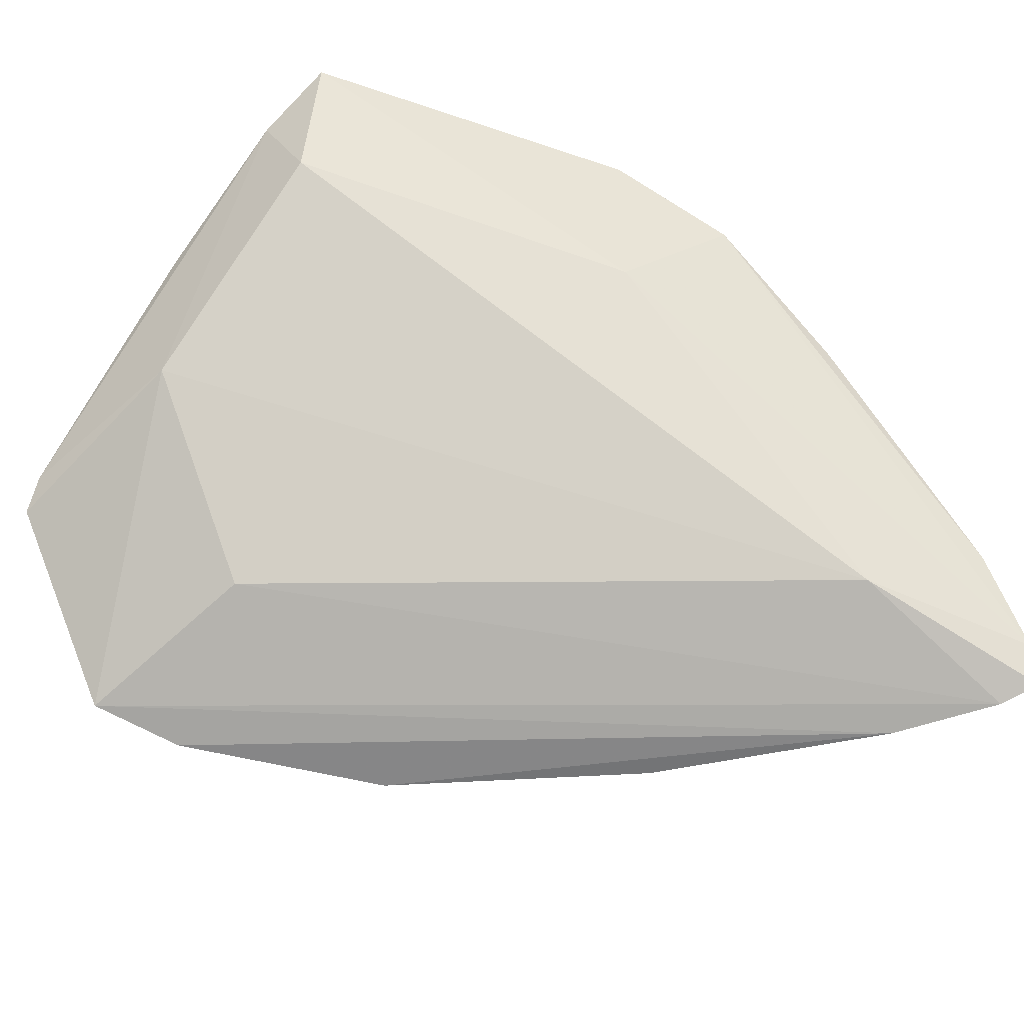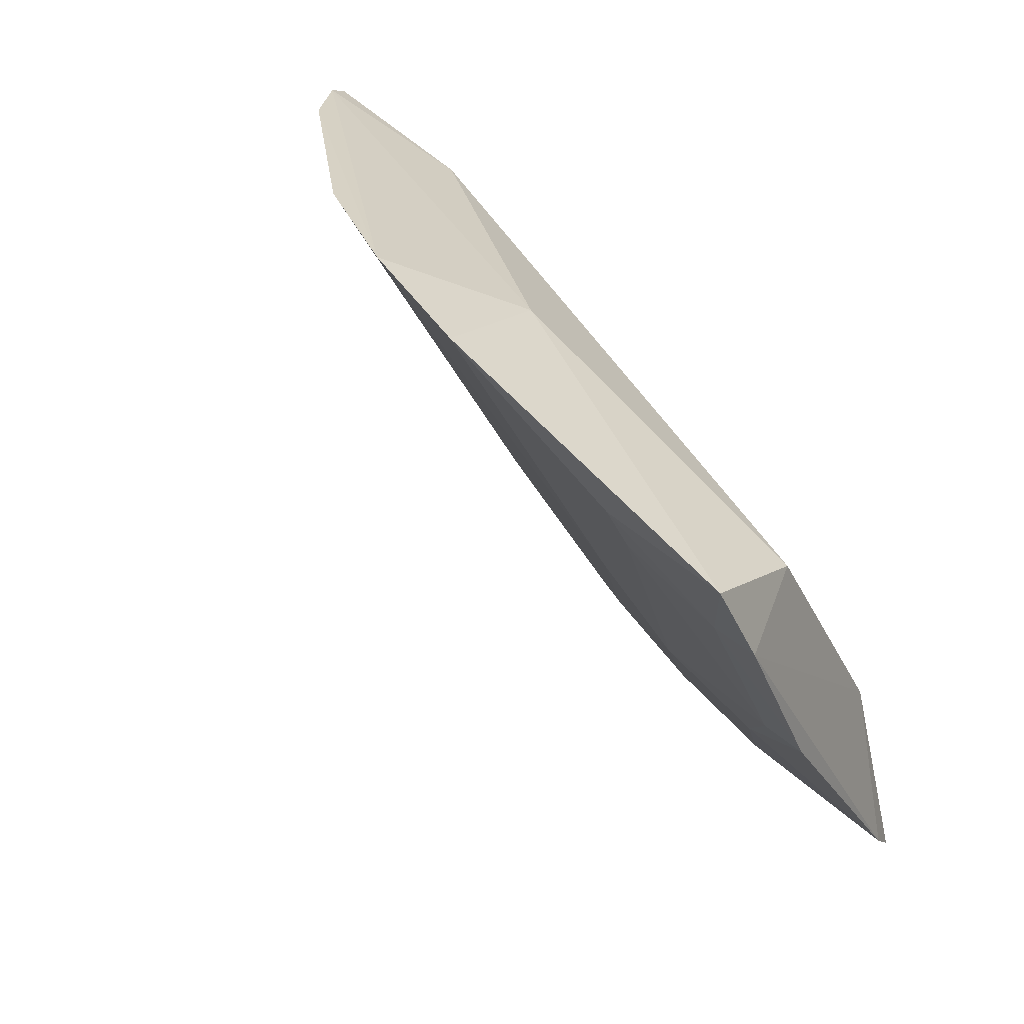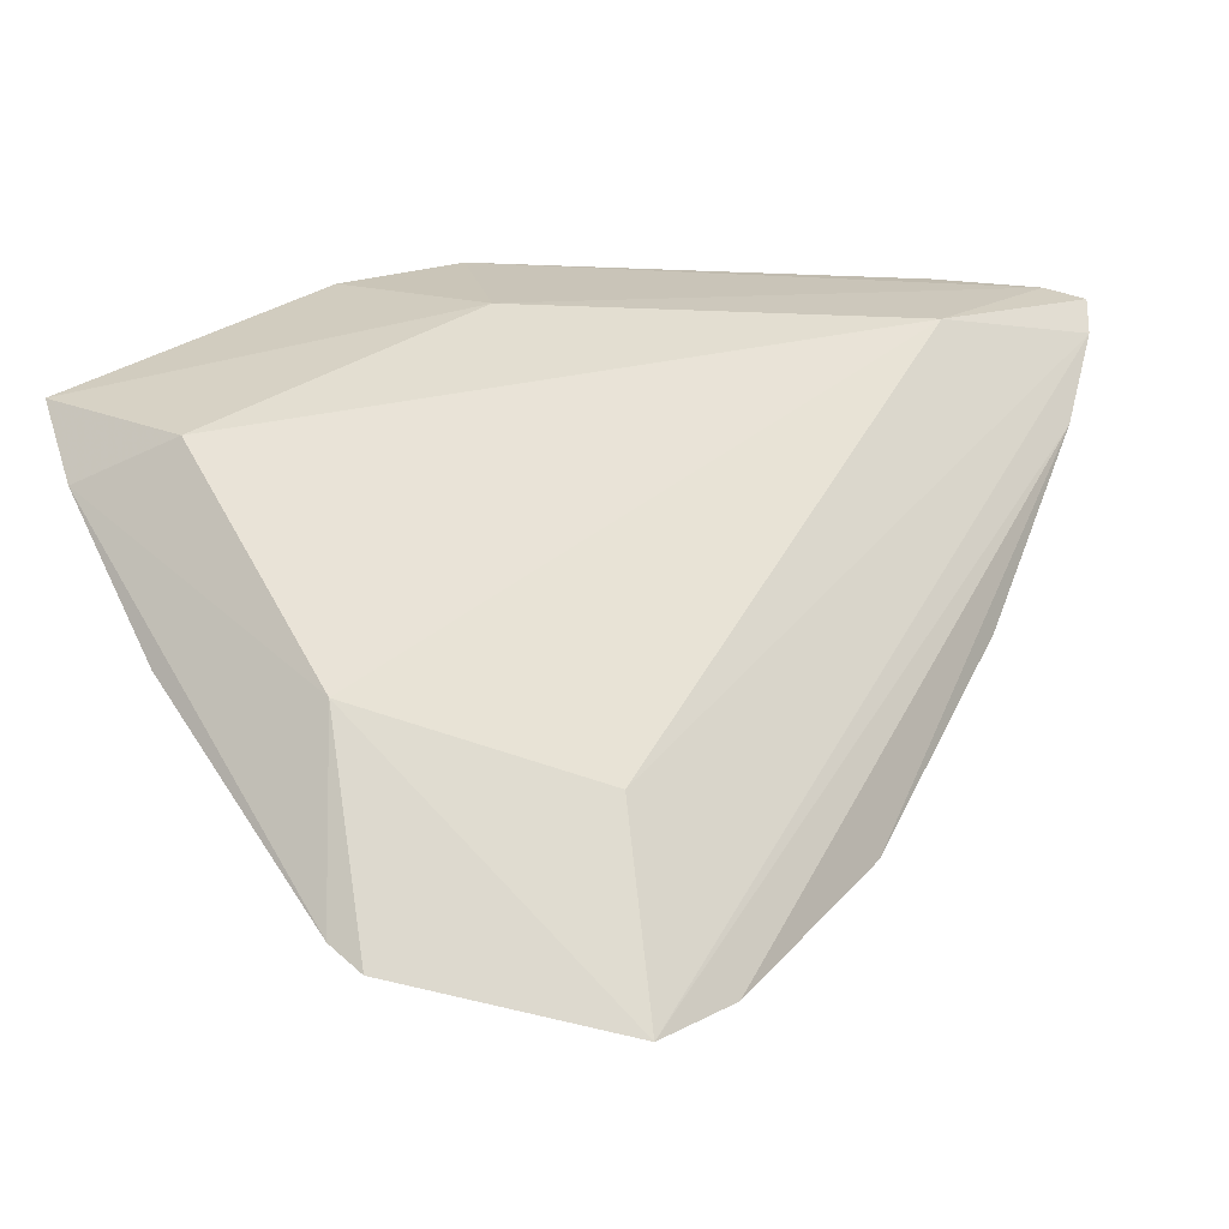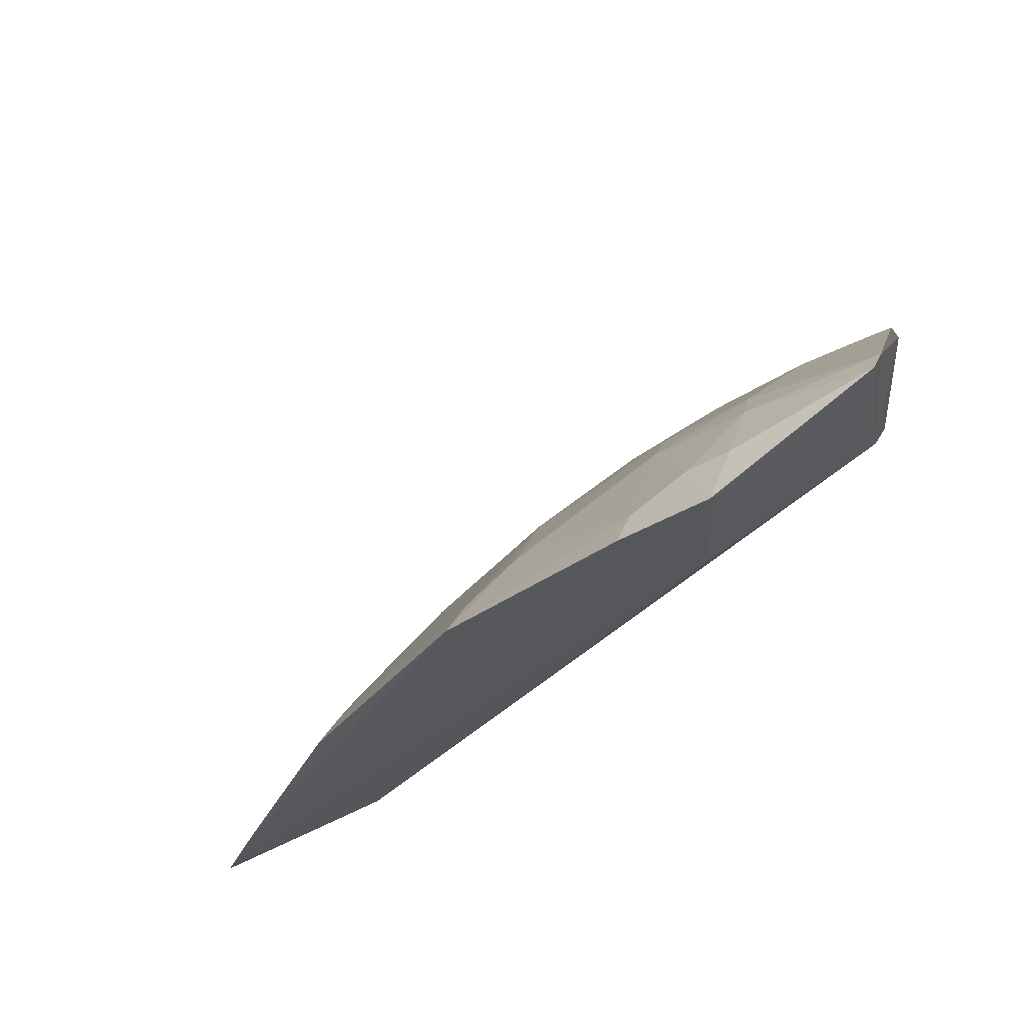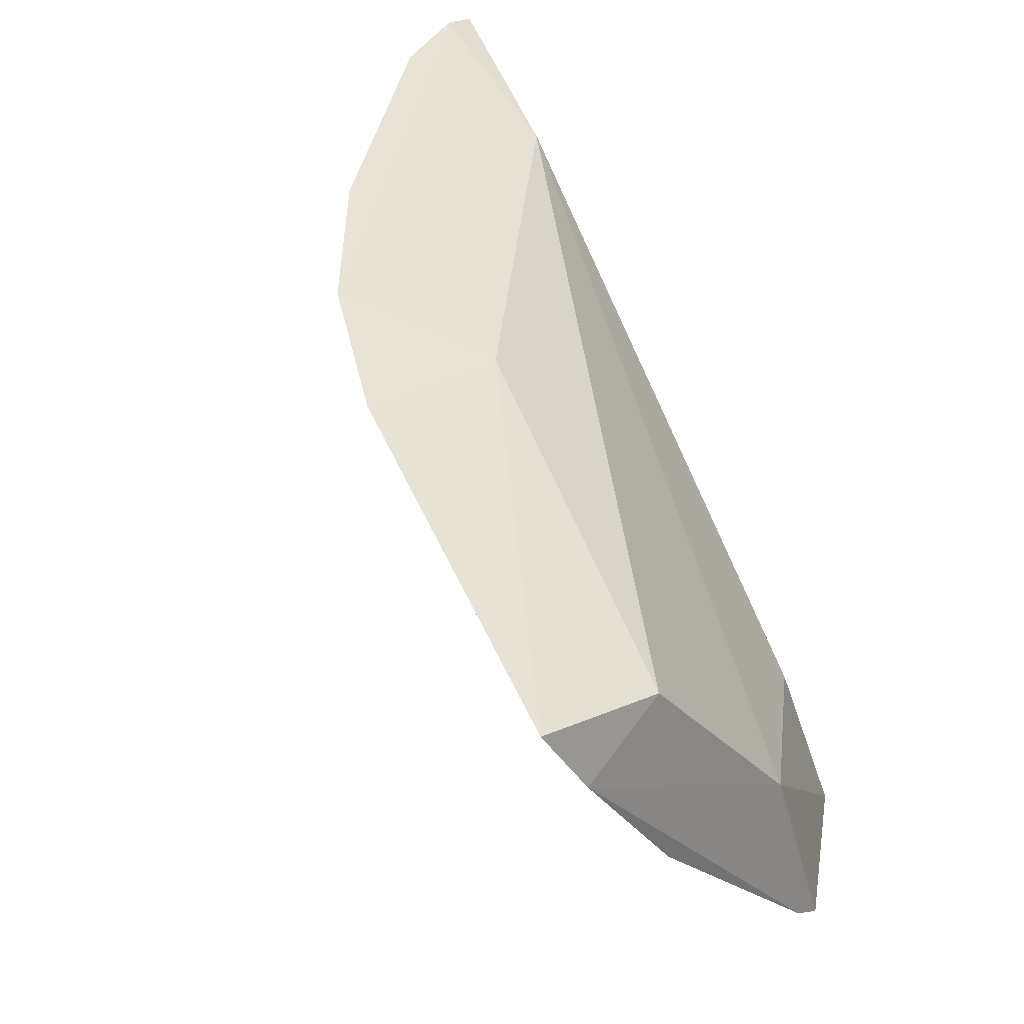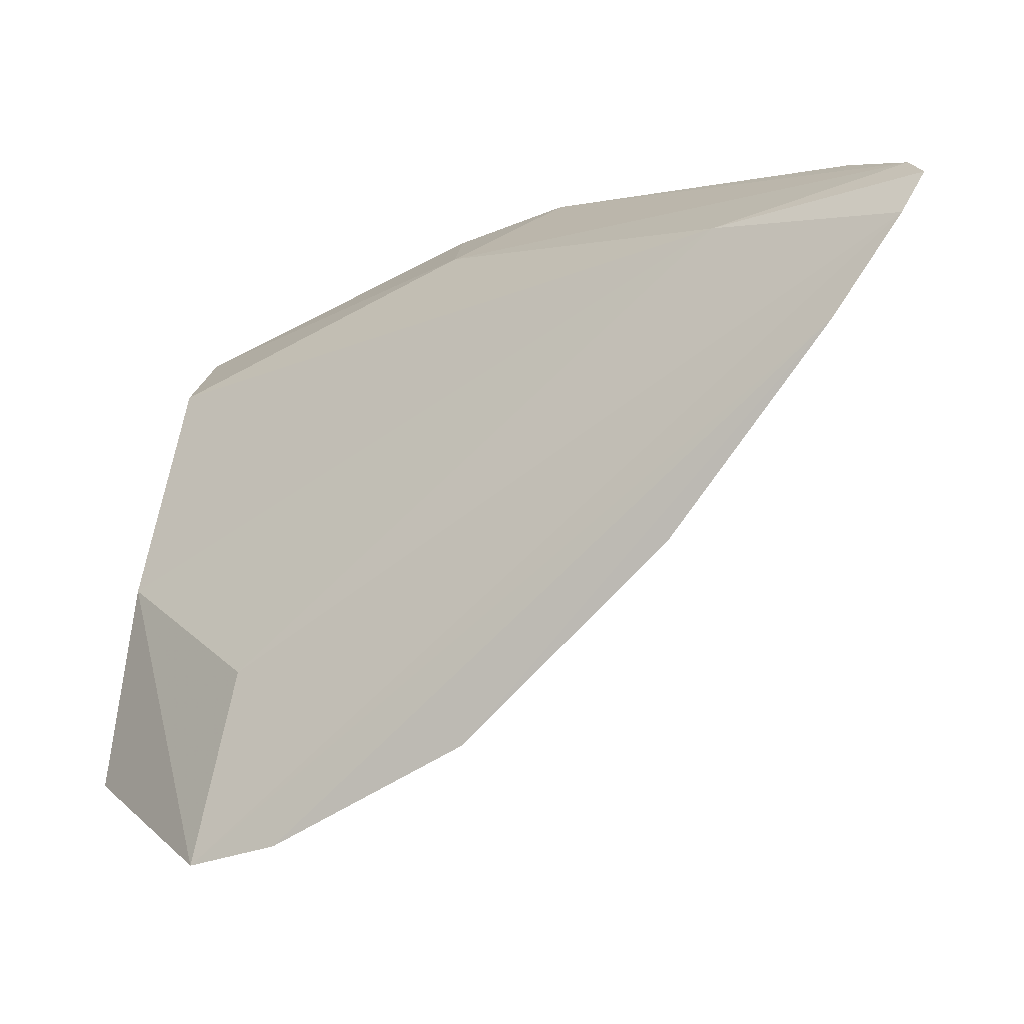
<metadata>
{"format":"obj","ext":"obj","renderer":"f3d","projection":"perspective","resolution":1024,"background":"white","views":[{"elev":-55.7,"azim":-41.4,"up":"+Y"},{"elev":27.3,"azim":-142.4,"up":"+Z"},{"elev":-4.1,"azim":-53.1,"up":"+Z"},{"elev":-32.5,"azim":-165.3,"up":"+Y"},{"elev":39.3,"azim":-124.7,"up":"+Z"},{"elev":1.9,"azim":12.4,"up":"+Z"}]}
</metadata>
<code>
v 0.3469 0.229 0.0704
v 0.3526 0.2327 0.08153
v 0.1029 0.2936 -0.0393
v 0.09756 0.383 0.03553
v 0.2278 0.36 0.08735
v 0.1028 0.3412 0.02351
v 0.2936 0.2463 0.06865
v 0.2509 0.2789 0.001046
v 0.09407 0.3704 0.01288
v 0.1996 0.3266 0.06782
v 0.1429 0.2332 -0.1149
v 0.2708 0.3298 0.08823
v 0.2795 0.2362 -0.01399
v 0.139 0.3736 0.04144
v 0.1907 0.3739 0.07717
v 0.3477 0.2441 0.08539
v 0.1525 0.2483 -0.0596
v 0.09577 0.2872 -0.09295
v 0.2081 0.3225 0.01589
v 0.207 0.2504 -0.0707
v 0.2262 0.2262 -0.0763
v 0.3298 0.2708 0.08823
v 0.1084 0.3675 0.01464
v 0.2843 0.2262 -0.0182
v 0.09773 0.278 -0.09986
v 0.1646 0.3369 0.0008153
v 0.2219 0.2364 -0.07133
v 0.2068 0.2789 -0.04242
v 0.3287 0.2262 0.04217
v 0.167 0.2397 -0.1018
v 0.2789 0.2509 0.001046
v 0.09444 0.3414 -0.03205
v 0.3233 0.2376 0.04598
v 0.2093 0.3528 0.06123
v 0.1367 0.3675 0.03005
v 0.1793 0.308 -0.0288
v 0.1697 0.2288 -0.1074
v 0.1383 0.2552 -0.1033
v 0.108 0.3388 -0.03006
v 0.165 0.2792 -0.07135
v 0.1515 0.2527 -0.09994
v 0.1361 0.2799 -0.08503
v 0.151 0.3227 -0.02911
v 0.1221 0.3236 -0.04416
v 0.1644 0.2933 -0.05696
v 0.1366 0.2941 -0.07141
f 7 1 2
f 7 6 3
f 9 6 4
f 9 3 6
f 10 4 6
f 10 6 7
f 15 10 5
f 15 4 10
f 15 14 4
f 16 10 7
f 16 7 2
f 16 5 10
f 17 7 3
f 17 3 11
f 17 11 1
f 17 1 7
f 18 3 9
f 19 12 8
f 19 5 12
f 22 8 12
f 22 12 5
f 22 5 16
f 23 9 4
f 23 4 14
f 24 13 22
f 25 11 3
f 25 3 18
f 27 8 13
f 27 21 20
f 27 24 21
f 27 13 24
f 28 19 8
f 28 27 20
f 28 8 27
f 29 1 11
f 29 21 24
f 29 2 1
f 29 16 2
f 30 20 21
f 31 22 13
f 31 13 8
f 31 8 22
f 32 18 9
f 32 9 23
f 33 24 22
f 33 22 16
f 33 29 24
f 33 16 29
f 34 26 15
f 34 15 5
f 34 5 19
f 34 19 26
f 35 14 15
f 35 15 26
f 35 23 14
f 36 26 19
f 36 19 28
f 37 29 11
f 37 21 29
f 37 30 21
f 37 11 30
f 38 11 25
f 39 32 23
f 39 23 35
f 40 28 20
f 40 20 30
f 41 30 11
f 41 11 38
f 41 40 30
f 42 38 25
f 42 25 18
f 42 41 38
f 42 40 41
f 43 39 35
f 43 35 26
f 43 26 36
f 44 18 32
f 44 32 39
f 44 39 43
f 45 36 28
f 45 28 40
f 45 43 36
f 45 44 43
f 46 42 18
f 46 18 44
f 46 44 45
f 46 45 40
f 46 40 42

</code>
